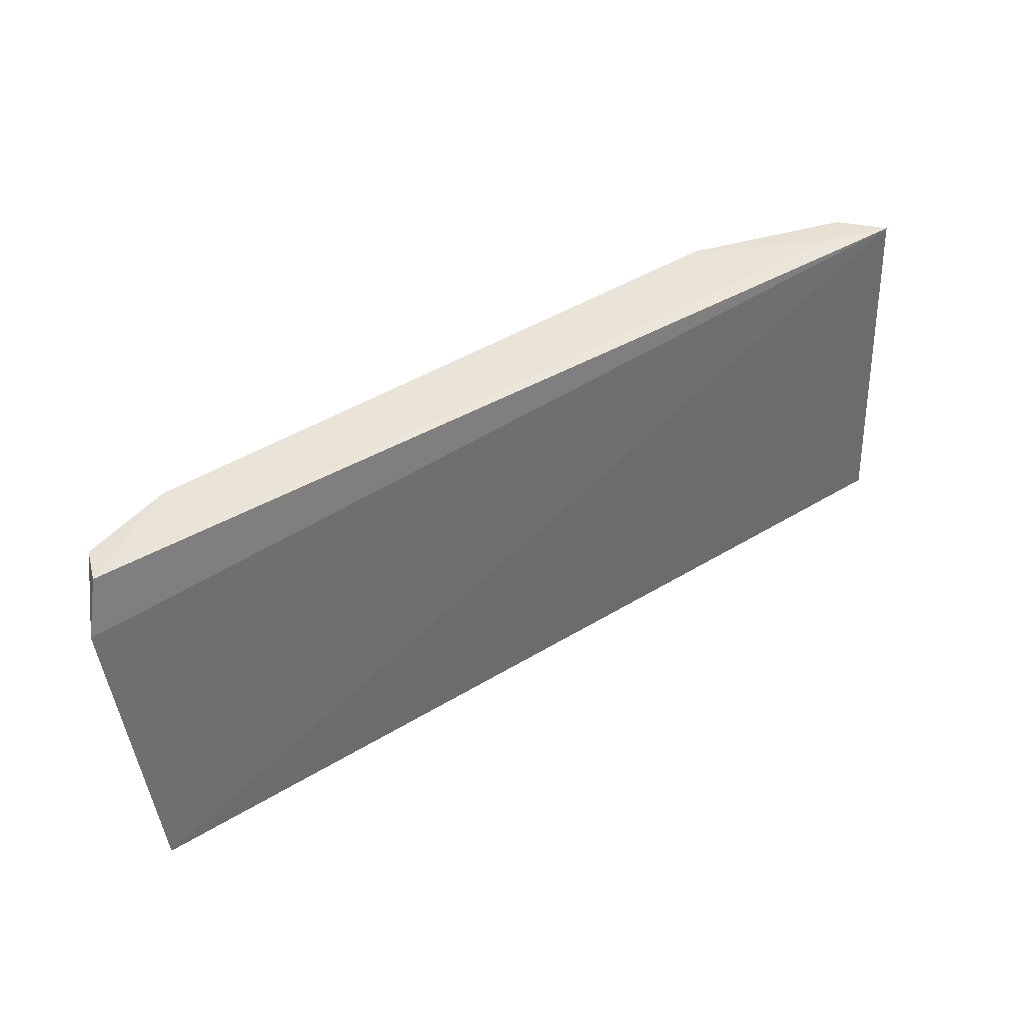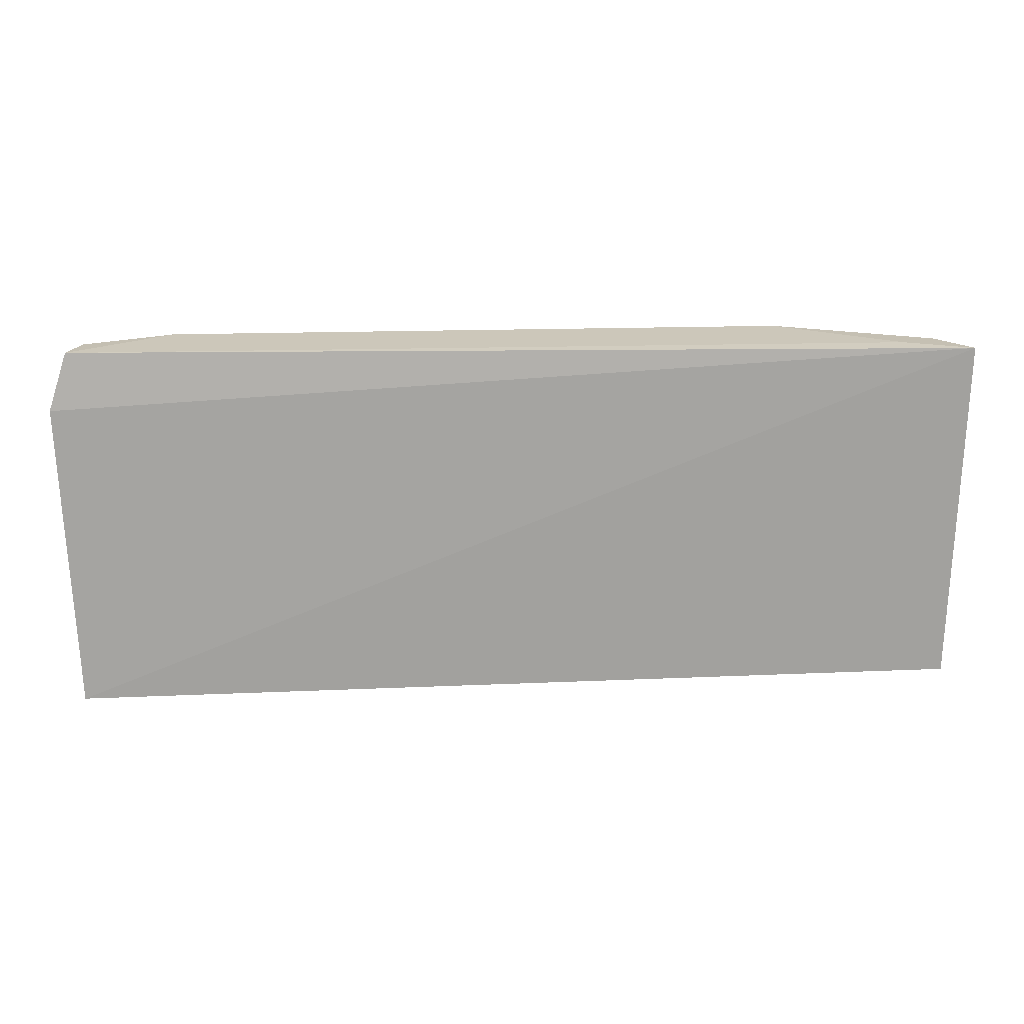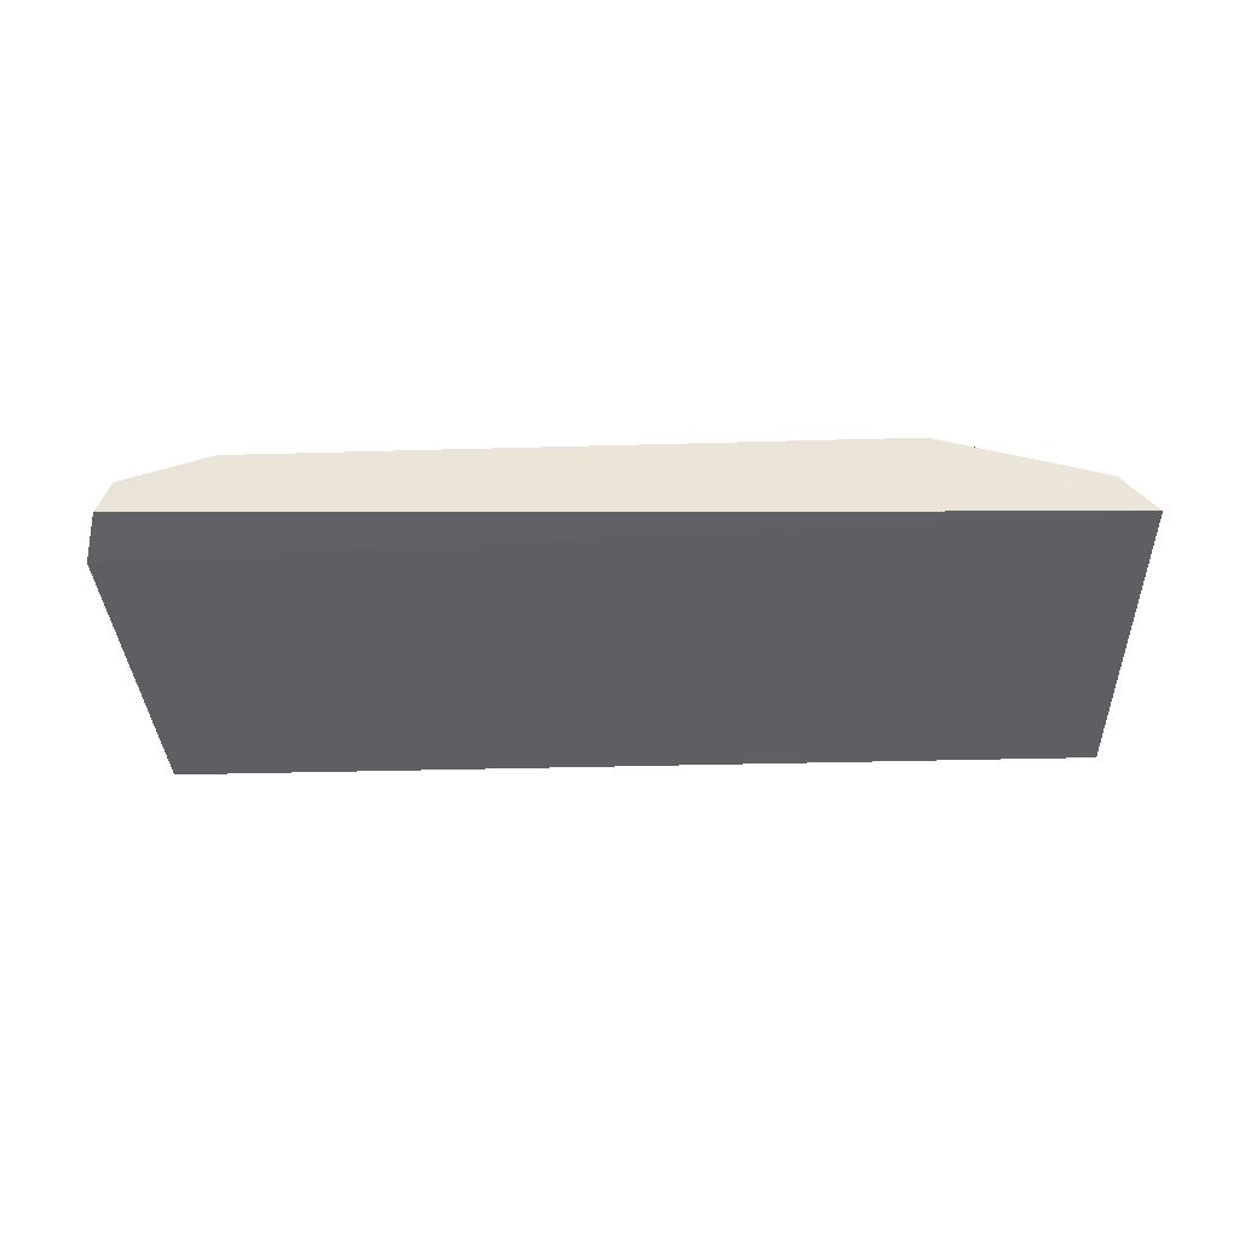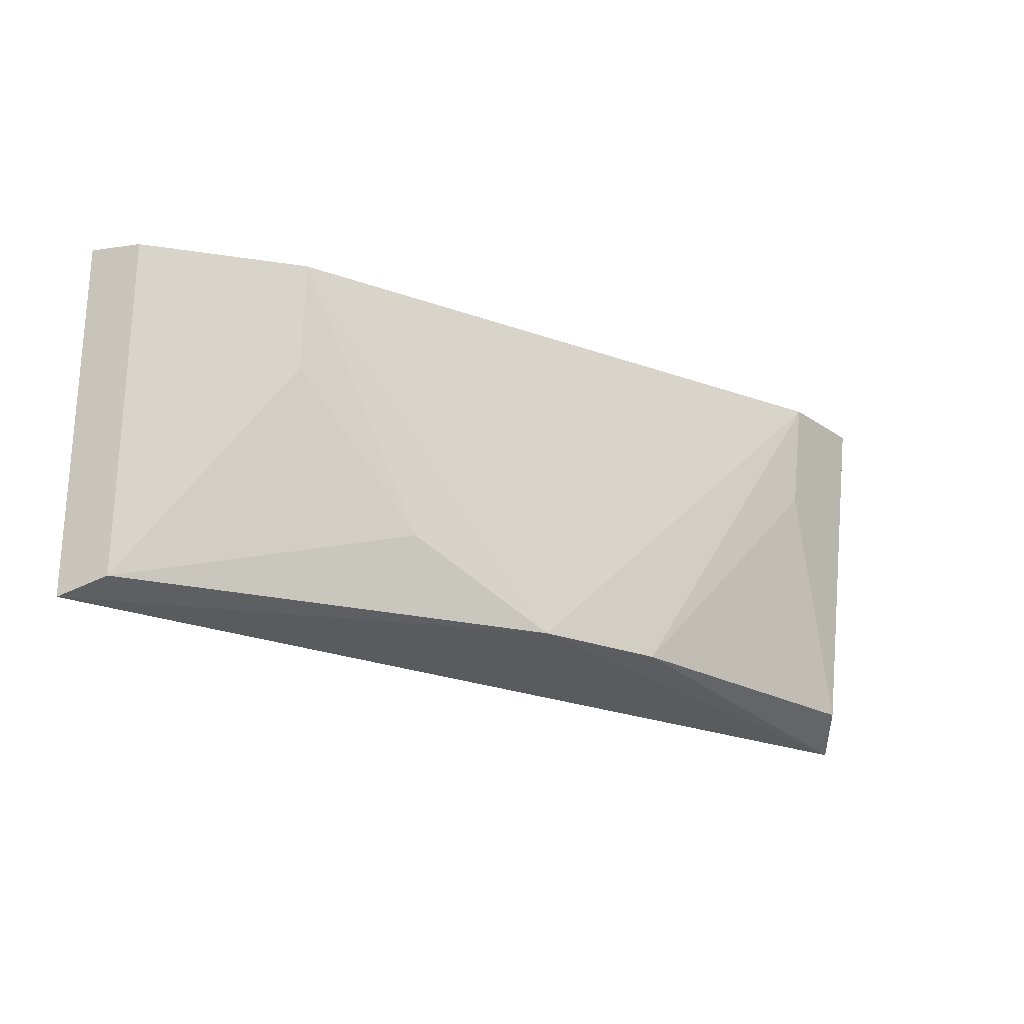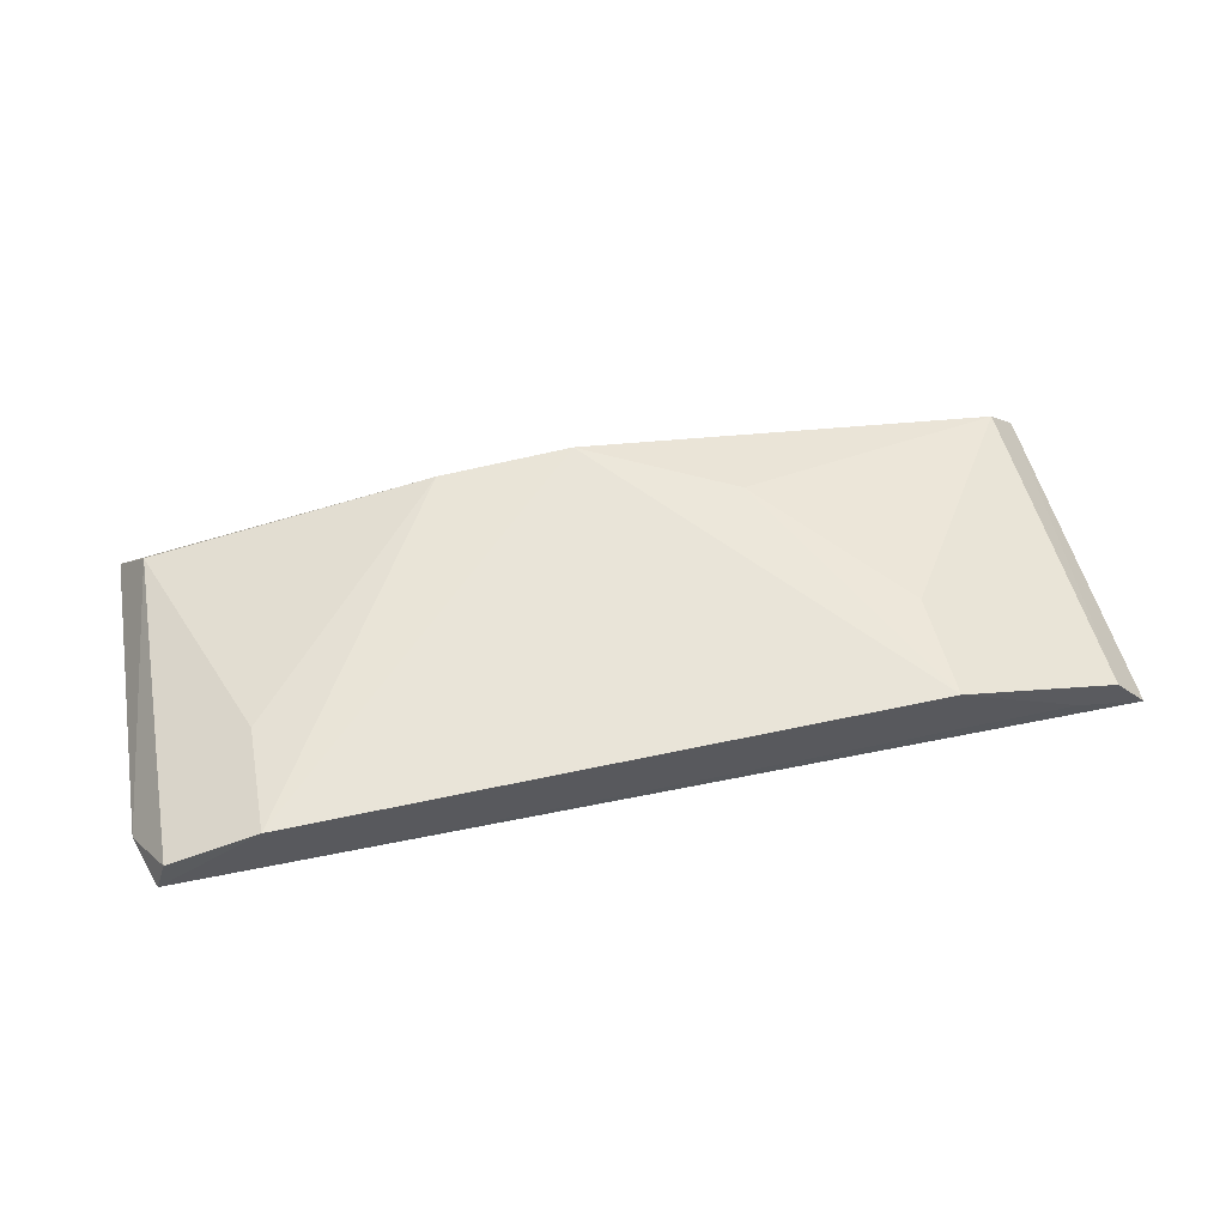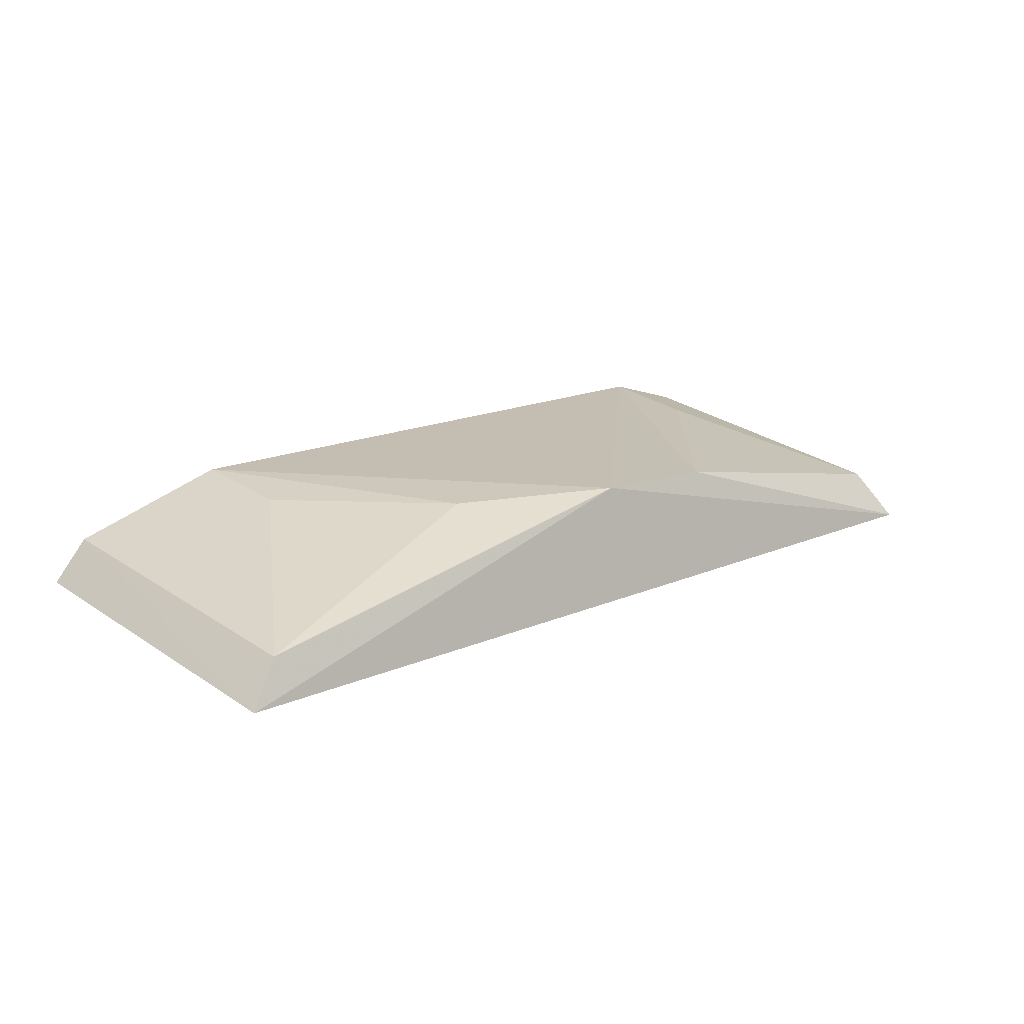
<metadata>
{"format":"obj","ext":"obj","renderer":"f3d","projection":"perspective","resolution":1024,"background":"white","views":[{"elev":47.4,"azim":-34.5,"up":"+Z"},{"elev":24.7,"azim":-2.9,"up":"+Z"},{"elev":-33.4,"azim":2.8,"up":"+Y"},{"elev":-23.4,"azim":148.4,"up":"+Z"},{"elev":61.6,"azim":-12.4,"up":"+Y"},{"elev":16.1,"azim":138.6,"up":"+Y"}]}
</metadata>
<code>
v 0.1036 0.4737 0.04705
v 0.1012 0.4655 -0.02369
v 0.03778 0.4898 -0.00593
v -0.062 0.4926 0.0463
v -0.08373 0.4688 -0.02764
v 0.06502 0.4917 0.0463
v -0.08254 0.4801 0.04705
v 0.007582 0.4909 -0.02122
v 0.09698 0.482 0.0463
v -0.08634 0.4774 0.03541
v 0.08976 0.4779 0.04705
v 0.09458 0.4741 -0.02092
v -0.07767 0.4792 -0.02157
v -0.08009 0.4871 0.0463
v 0.06424 0.4892 0.02455
v -0.01933 0.4898 -0.02107
v -0.06122 0.4901 0.02443
f 5 2 1
f 7 6 4
f 8 2 5
f 8 6 3
f 8 4 6
f 9 6 1
f 9 1 2
f 10 5 1
f 10 1 7
f 11 7 1
f 11 1 6
f 11 6 7
f 12 8 3
f 12 2 8
f 12 9 2
f 13 5 10
f 14 10 7
f 14 7 4
f 14 13 10
f 14 4 13
f 15 12 3
f 15 3 6
f 15 6 9
f 15 9 12
f 16 8 5
f 16 5 13
f 16 4 8
f 17 16 13
f 17 13 4
f 17 4 16

</code>
